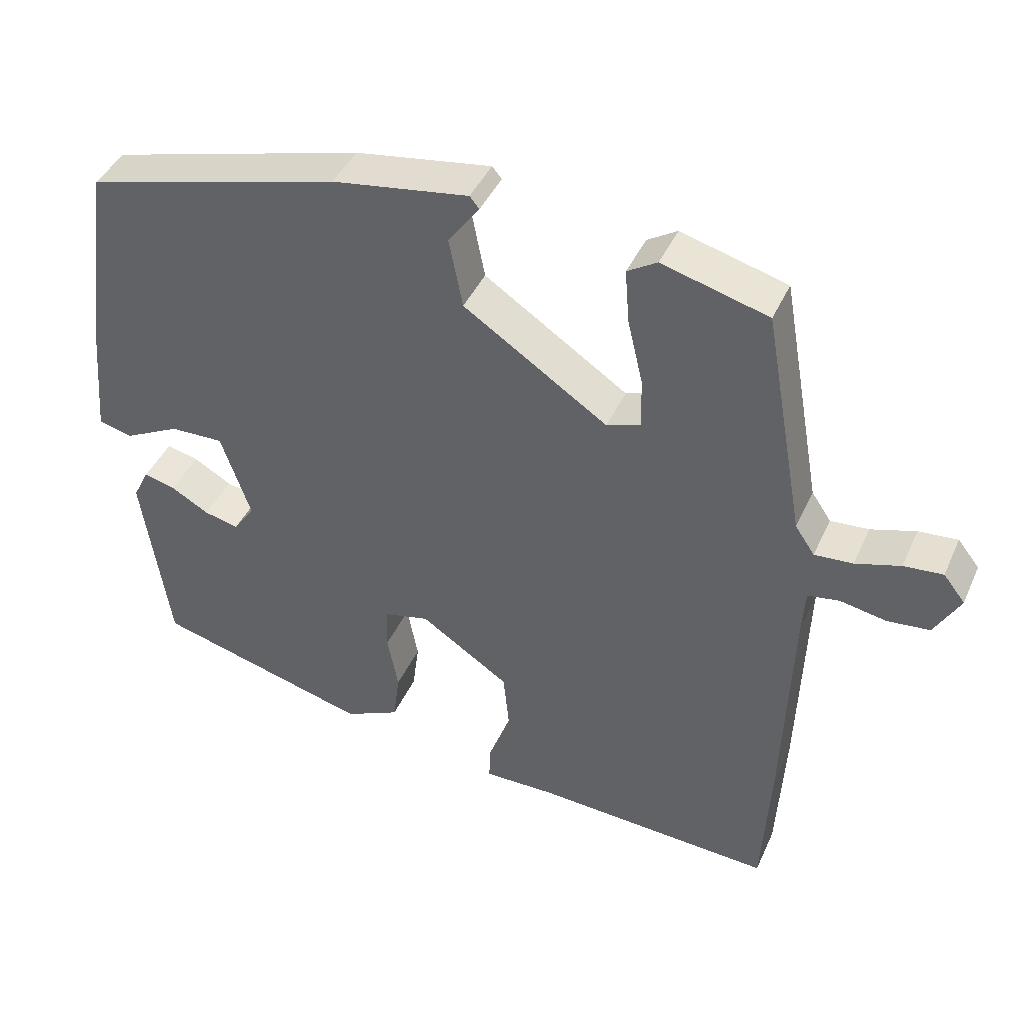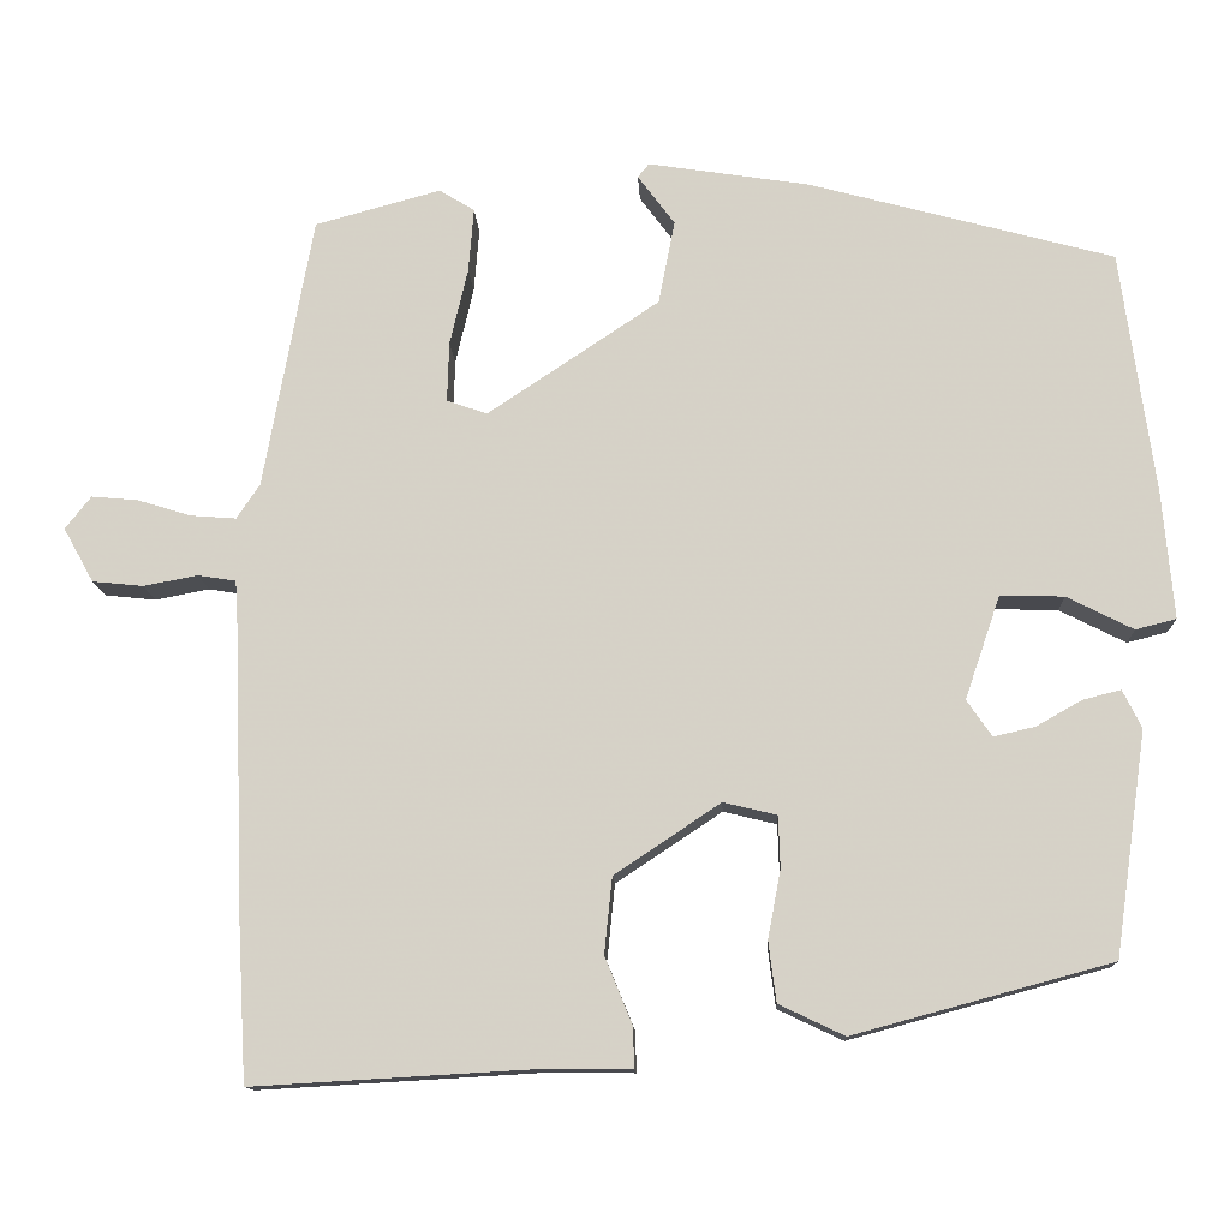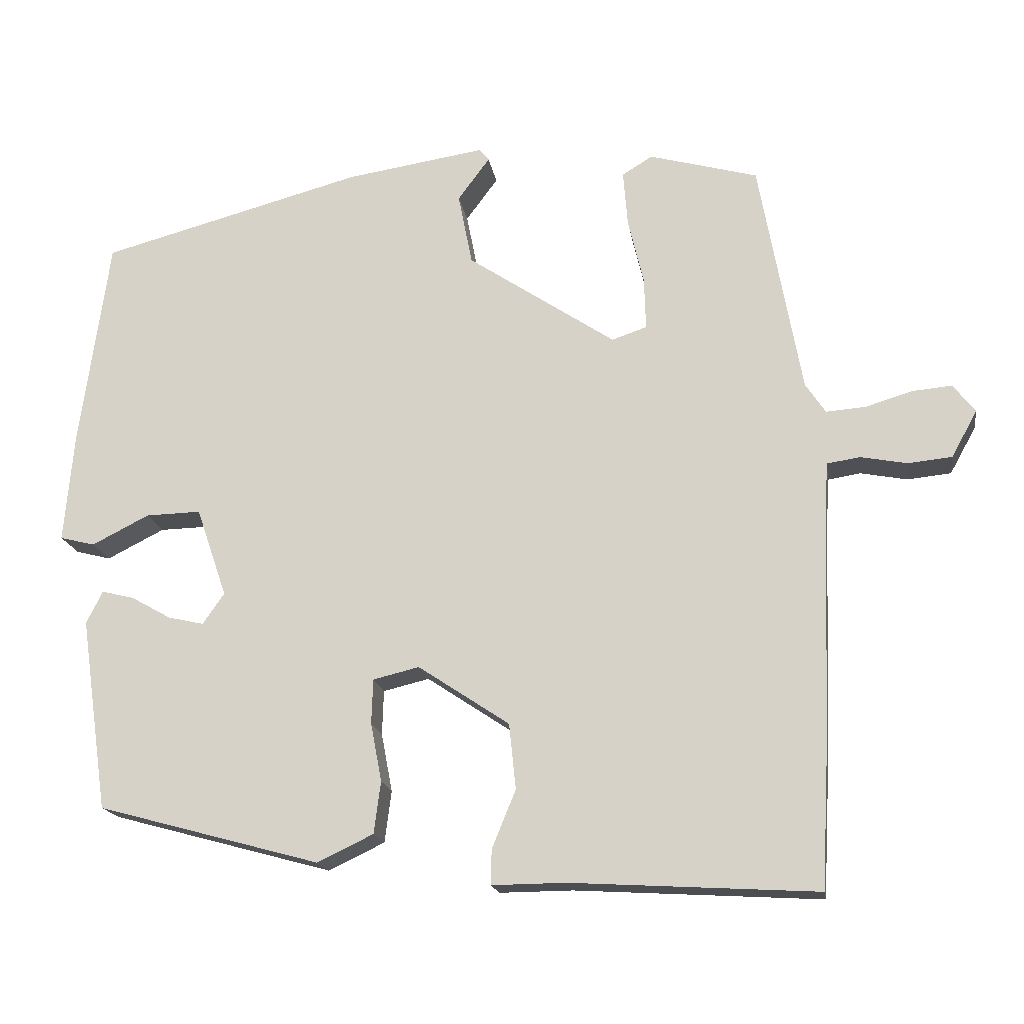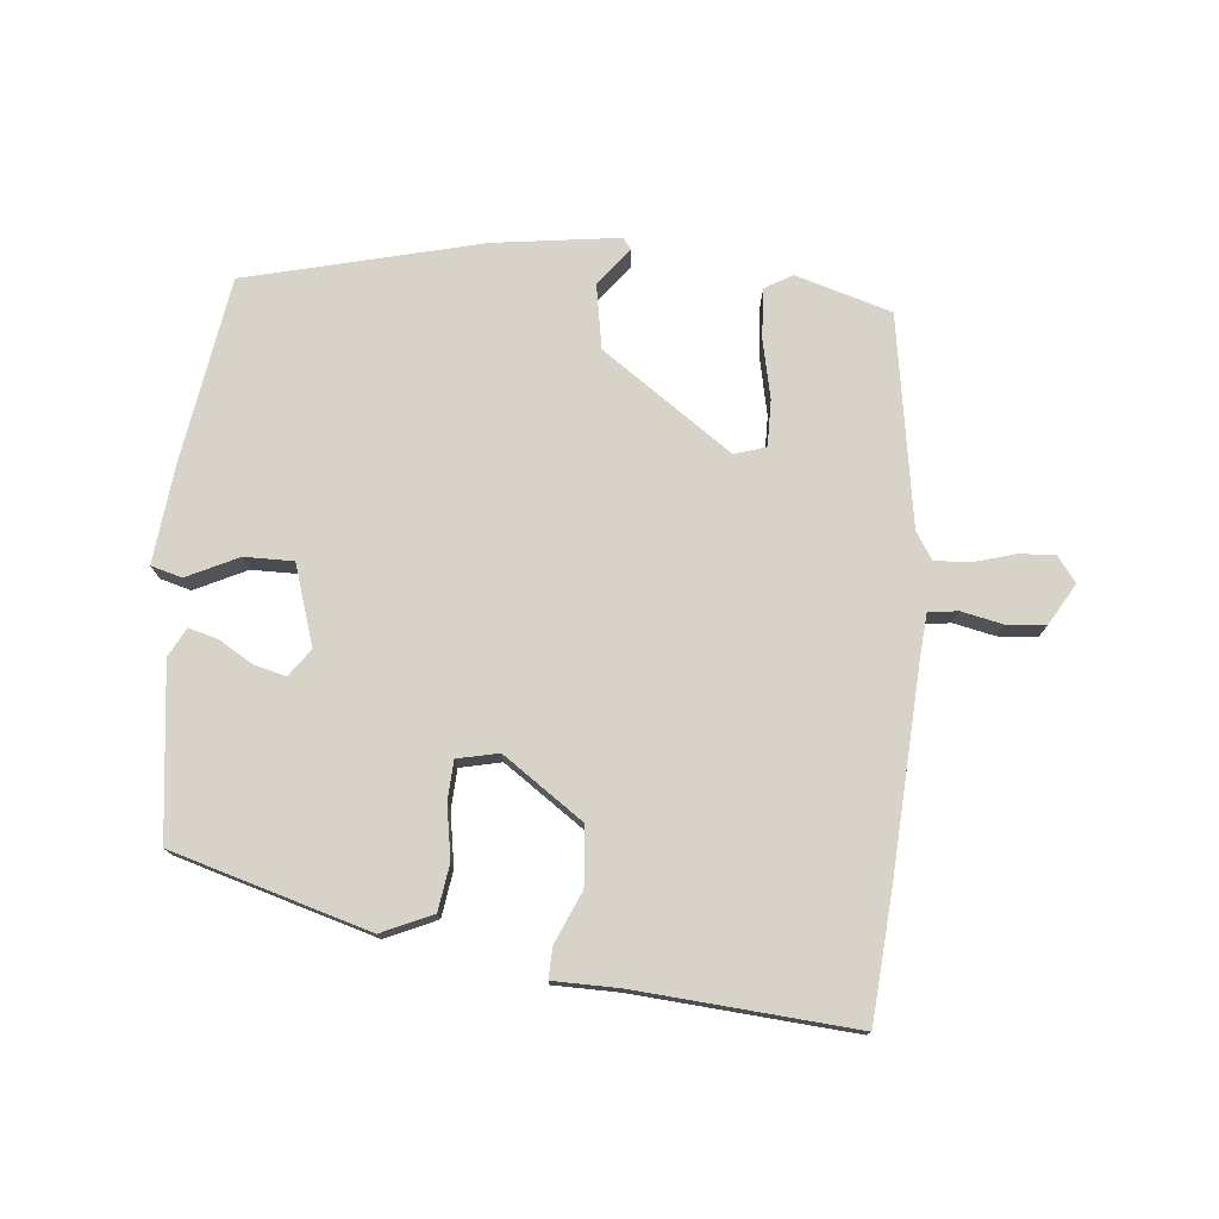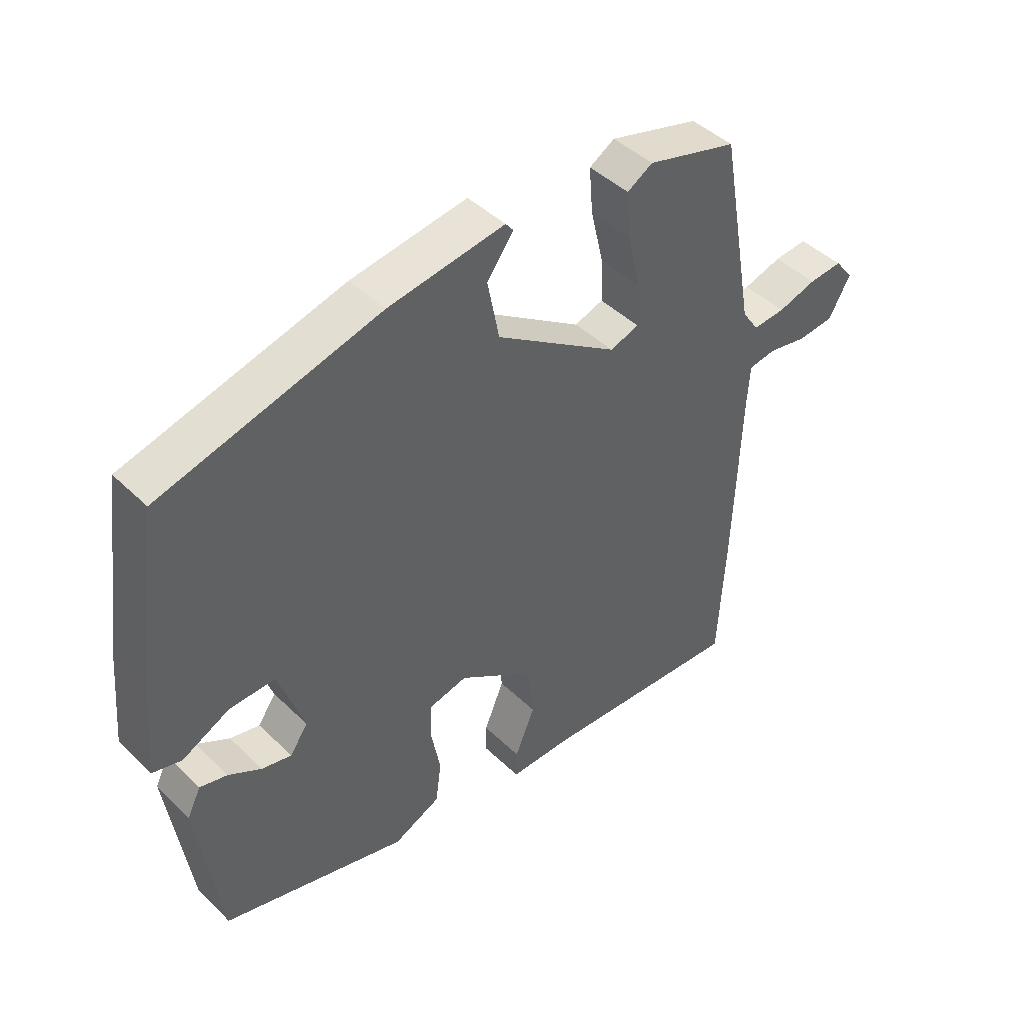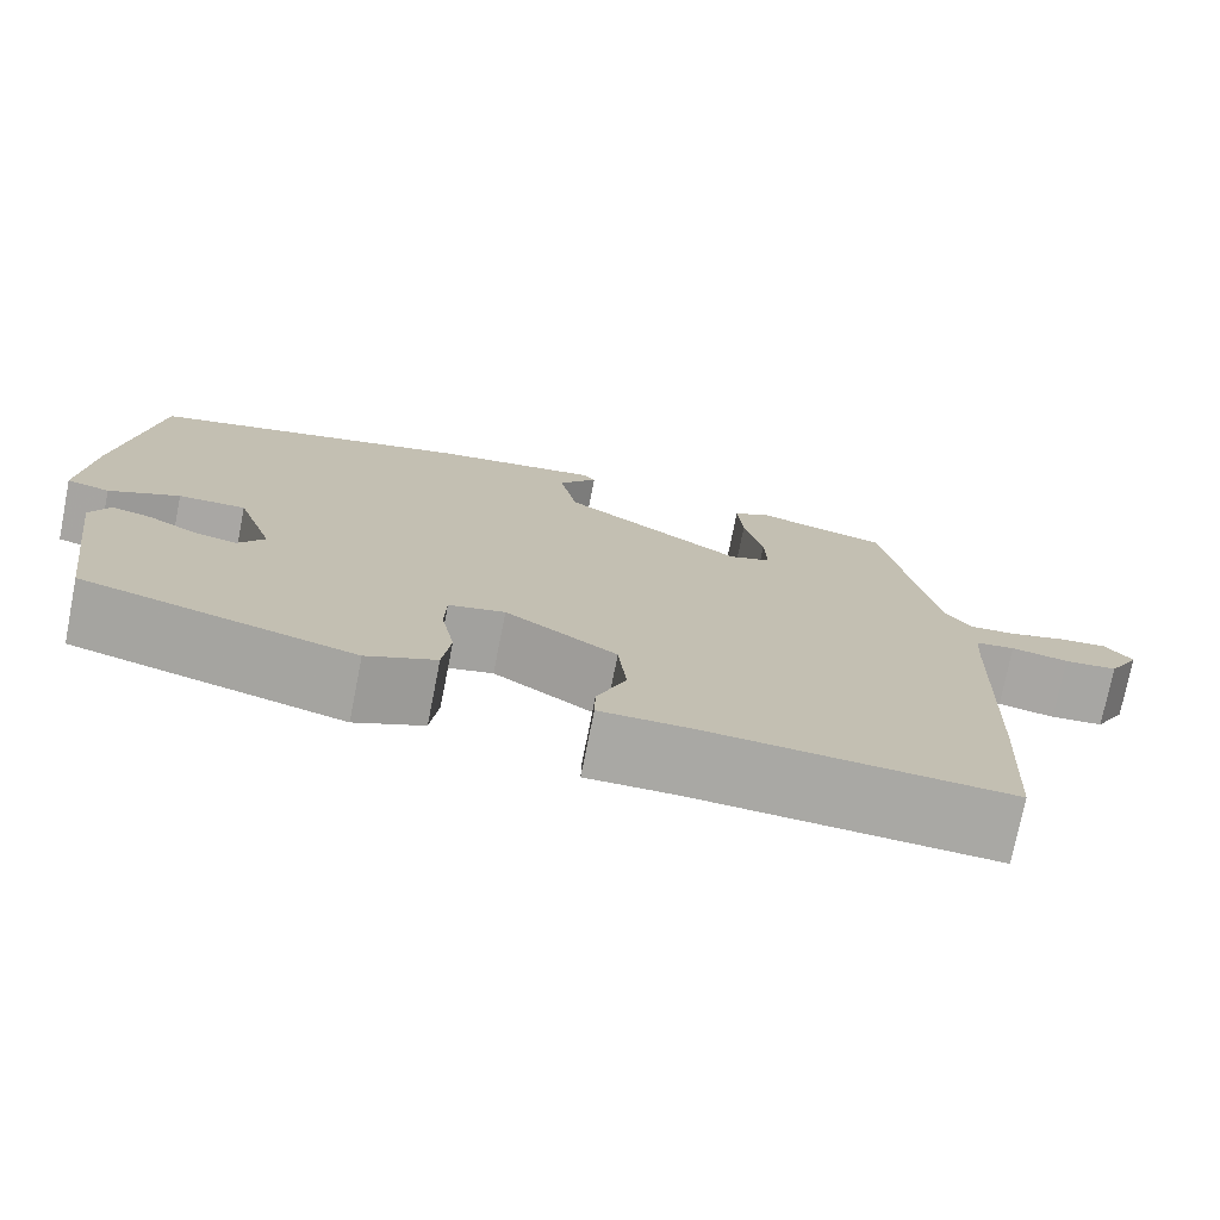
<metadata>
{"format":"obj","ext":"obj","renderer":"f3d","projection":"perspective","resolution":1024,"background":"white","views":[{"elev":42.4,"azim":-157.0,"up":"+Z"},{"elev":-12.7,"azim":2.5,"up":"+Z"},{"elev":-17.4,"azim":-171.2,"up":"+Z"},{"elev":76.1,"azim":-173.5,"up":"+Y"},{"elev":44.3,"azim":138.3,"up":"+Z"},{"elev":-74.9,"azim":168.8,"up":"+Z"}]}
</metadata>
<code>
v 0.491 0.07 0.426
v 0.53 0.07 0.143
v 0.543 0.07 -0.005
v 0.496 0.07 -0.017
v 0.419 0.07 0.022
v 0.345 0.07 0.024
v 0.304 0.07 -0.096
v 0.333 0.07 -0.138
v 0.381 0.07 -0.127
v 0.434 0.07 -0.097
v 0.478 0.07 -0.086
v 0.5 0.07 -0.13
v 0.463 0.07 -0.389
v 0.164 0.07 -0.47
v 0.088 0.07 -0.434
v 0.079 0.07 -0.364
v 0.094 0.07 -0.285
v 0.092 0.07 -0.225
v 0.03 0.07 -0.21
v -0.093 0.07 -0.292
v -0.102 0.07 -0.38
v -0.07 0.07 -0.458
v -0.069 0.07 -0.505
v -0.168 0.07 -0.504
v -0.499 0.07 -0.523
v -0.51 0.07 -0.325
v -0.521 0.07 -0.014
v -0.525 0.07 0.05
v -0.569 0.07 0.057
v -0.632 0.07 0.045
v -0.691 0.07 0.051
v -0.726 0.07 0.114
v -0.696 0.07 0.152
v -0.642 0.07 0.147
v -0.58 0.07 0.128
v -0.527 0.07 0.124
v -0.5 0.07 0.164
v -0.443 0.07 0.481
v -0.297 0.07 0.521
v -0.256 0.07 0.496
v -0.262 0.07 0.421
v -0.283 0.07 0.332
v -0.285 0.07 0.262
v -0.238 0.07 0.246
v -0.039 0.07 0.379
v -0.02 0.07 0.476
v -0.063 0.07 0.534
v -0.05 0.07 0.55
v 0.138 0.07 0.521
v 0.491 0 0.426
v 0.53 0 0.143
v 0.543 0 -0.005
v 0.496 0 -0.017
v 0.419 0 0.022
v 0.345 0 0.024
v 0.304 0 -0.096
v 0.333 0 -0.138
v 0.381 0 -0.127
v 0.434 0 -0.097
v 0.478 0 -0.086
v 0.5 0 -0.13
v 0.463 0 -0.389
v 0.164 0 -0.47
v 0.088 0 -0.434
v 0.079 0 -0.364
v 0.094 0 -0.285
v 0.092 0 -0.225
v 0.03 0 -0.21
v -0.093 0 -0.292
v -0.102 0 -0.38
v -0.07 0 -0.458
v -0.069 0 -0.505
v -0.168 0 -0.504
v -0.499 0 -0.523
v -0.51 0 -0.325
v -0.521 0 -0.014
v -0.525 0 0.05
v -0.569 0 0.057
v -0.632 0 0.045
v -0.691 0 0.051
v -0.726 0 0.114
v -0.696 0 0.152
v -0.642 0 0.147
v -0.58 0 0.128
v -0.527 0 0.124
v -0.5 0 0.164
v -0.443 0 0.481
v -0.297 0 0.521
v -0.256 0 0.496
v -0.262 0 0.421
v -0.283 0 0.332
v -0.285 0 0.262
v -0.238 0 0.246
v -0.039 0 0.379
v -0.02 0 0.476
v -0.063 0 0.534
v -0.05 0 0.55
v 0.138 0 0.521
f 46 47 48 49
f 45 46 49 1
f 44 45 1 2
f 39 40 41 42
f 37 38 39 42
f 36 37 42 43
f 32 33 34 35
f 32 35 36
f 29 30 31 32
f 28 29 32 36
f 27 28 36 43
f 24 25 26 27
f 21 22 23 24
f 20 21 24 27
f 19 20 27 43
f 14 15 16 17
f 14 17 18
f 13 14 18
f 12 13 18
f 9 10 11 12
f 8 9 12 18
f 7 8 18 19
f 2 3 4 5
f 44 2 5 6
f 19 43 44
f 6 7 19 44
f 98 97 96 95
f 50 98 95 94
f 51 50 94 93
f 91 90 89 88
f 91 88 87 86
f 92 91 86 85
f 84 83 82 81
f 85 84 81
f 81 80 79 78
f 85 81 78 77
f 92 85 77 76
f 76 75 74 73
f 73 72 71 70
f 76 73 70 69
f 92 76 69 68
f 66 65 64 63
f 67 66 63
f 67 63 62
f 67 62 61
f 61 60 59 58
f 67 61 58 57
f 68 67 57 56
f 54 53 52 51
f 55 54 51 93
f 93 92 68
f 93 68 56 55
f 1 50 51 2
f 2 51 52 3
f 3 52 53 4
f 4 53 54 5
f 5 54 55 6
f 6 55 56 7
f 7 56 57 8
f 8 57 58 9
f 9 58 59 10
f 10 59 60 11
f 11 60 61 12
f 12 61 62 13
f 13 62 63 14
f 14 63 64 15
f 15 64 65 16
f 16 65 66 17
f 17 66 67 18
f 18 67 68 19
f 19 68 69 20
f 20 69 70 21
f 21 70 71 22
f 22 71 72 23
f 23 72 73 24
f 24 73 74 25
f 25 74 75 26
f 26 75 76 27
f 27 76 77 28
f 28 77 78 29
f 29 78 79 30
f 30 79 80 31
f 31 80 81 32
f 32 81 82 33
f 33 82 83 34
f 34 83 84 35
f 35 84 85 36
f 36 85 86 37
f 37 86 87 38
f 38 87 88 39
f 39 88 89 40
f 40 89 90 41
f 41 90 91 42
f 42 91 92 43
f 43 92 93 44
f 44 93 94 45
f 45 94 95 46
f 46 95 96 47
f 47 96 97 48
f 48 97 98 49
f 49 98 50 1

</code>
